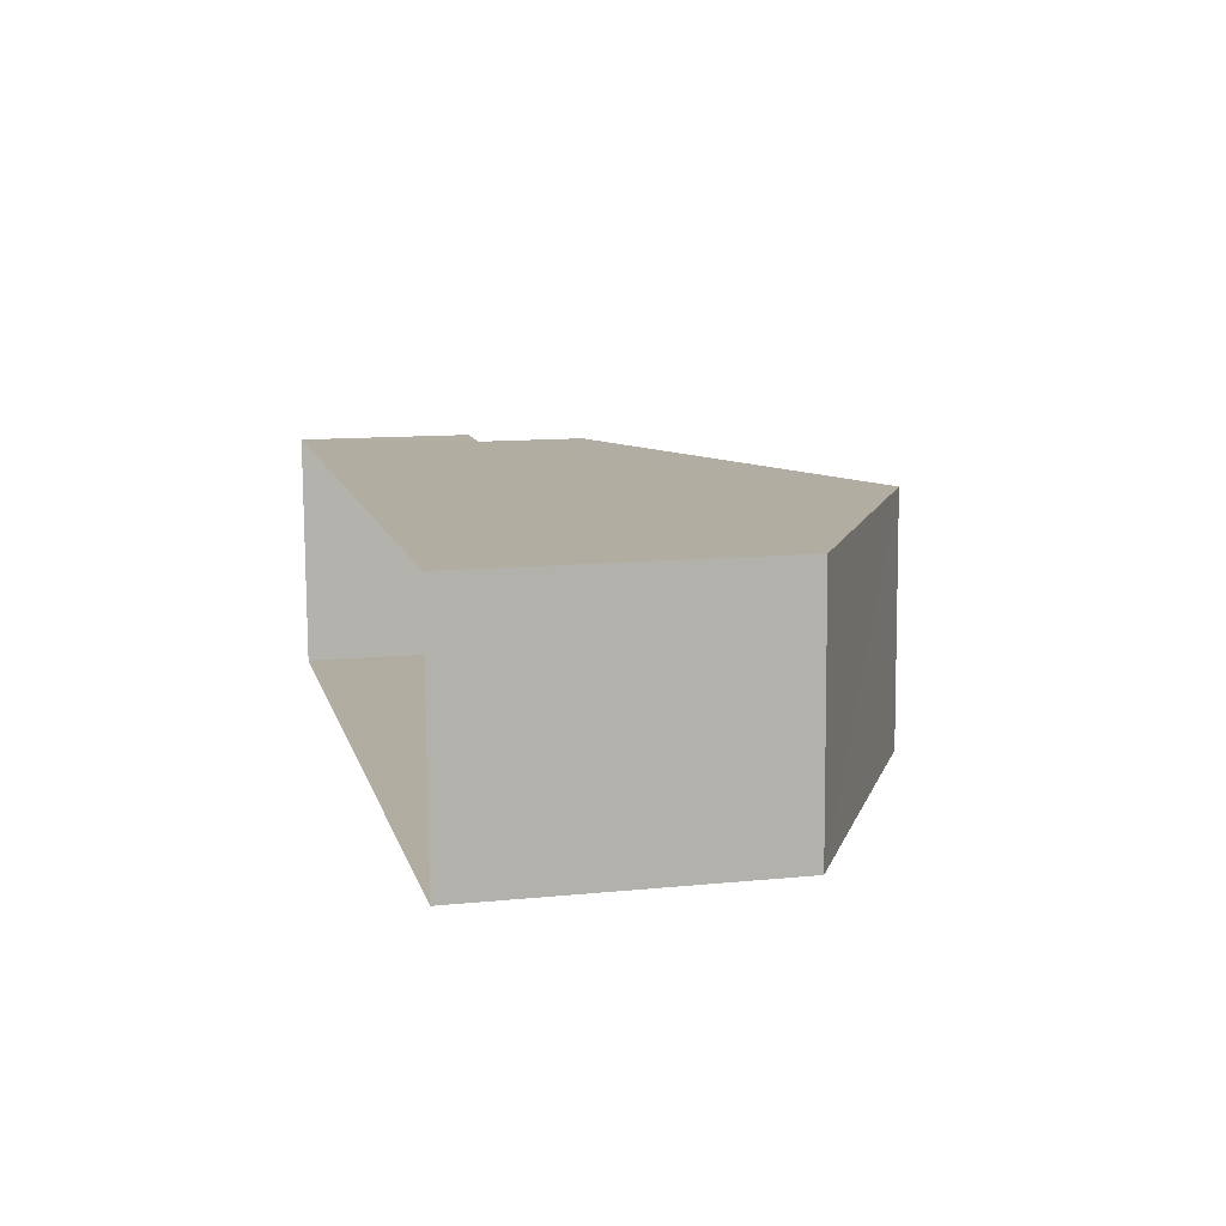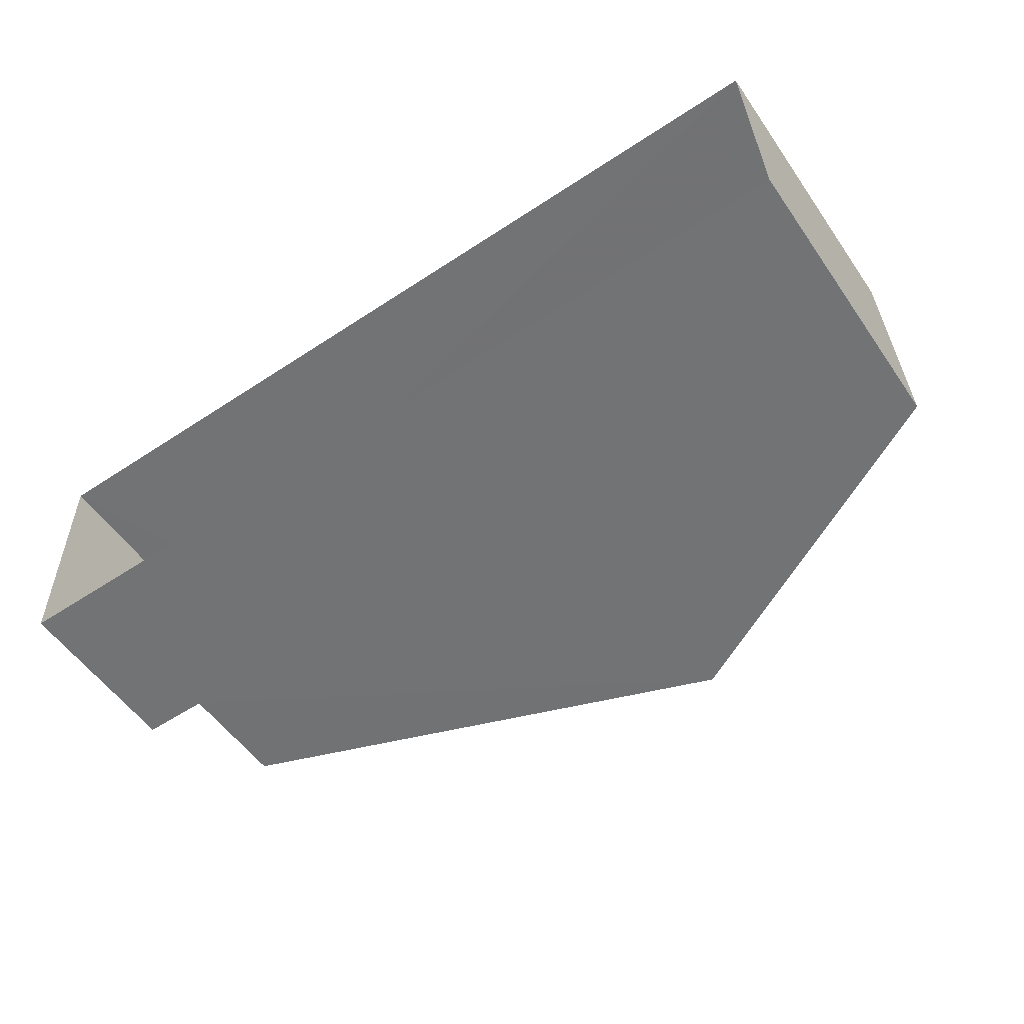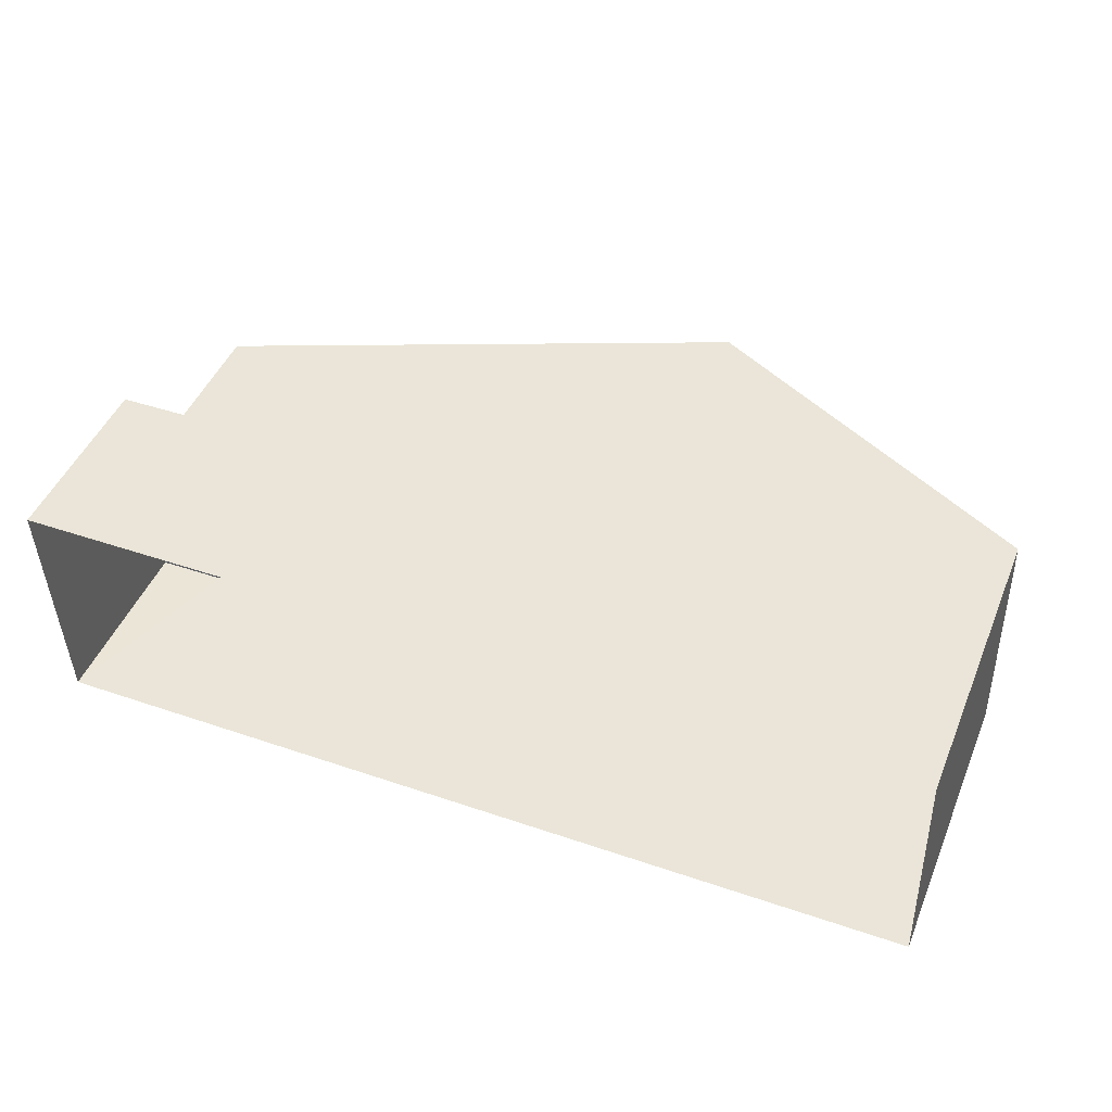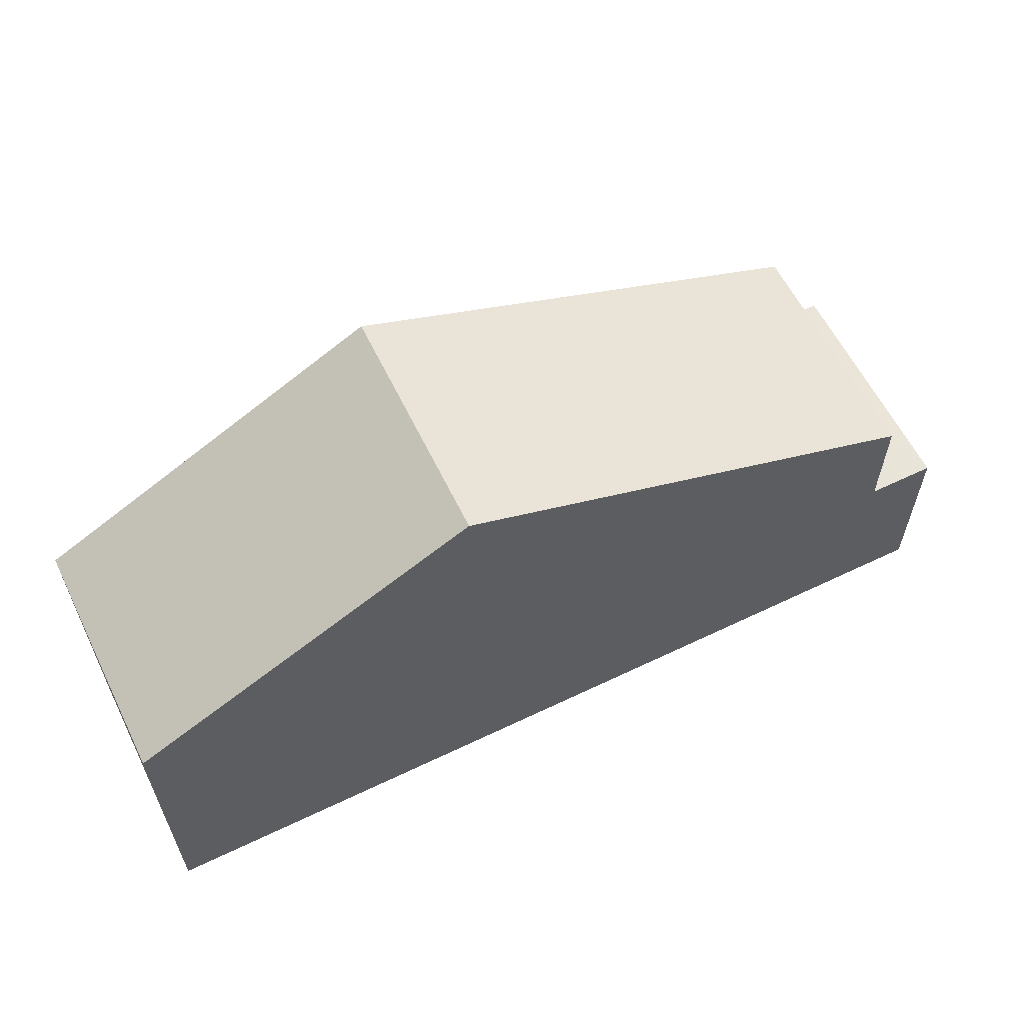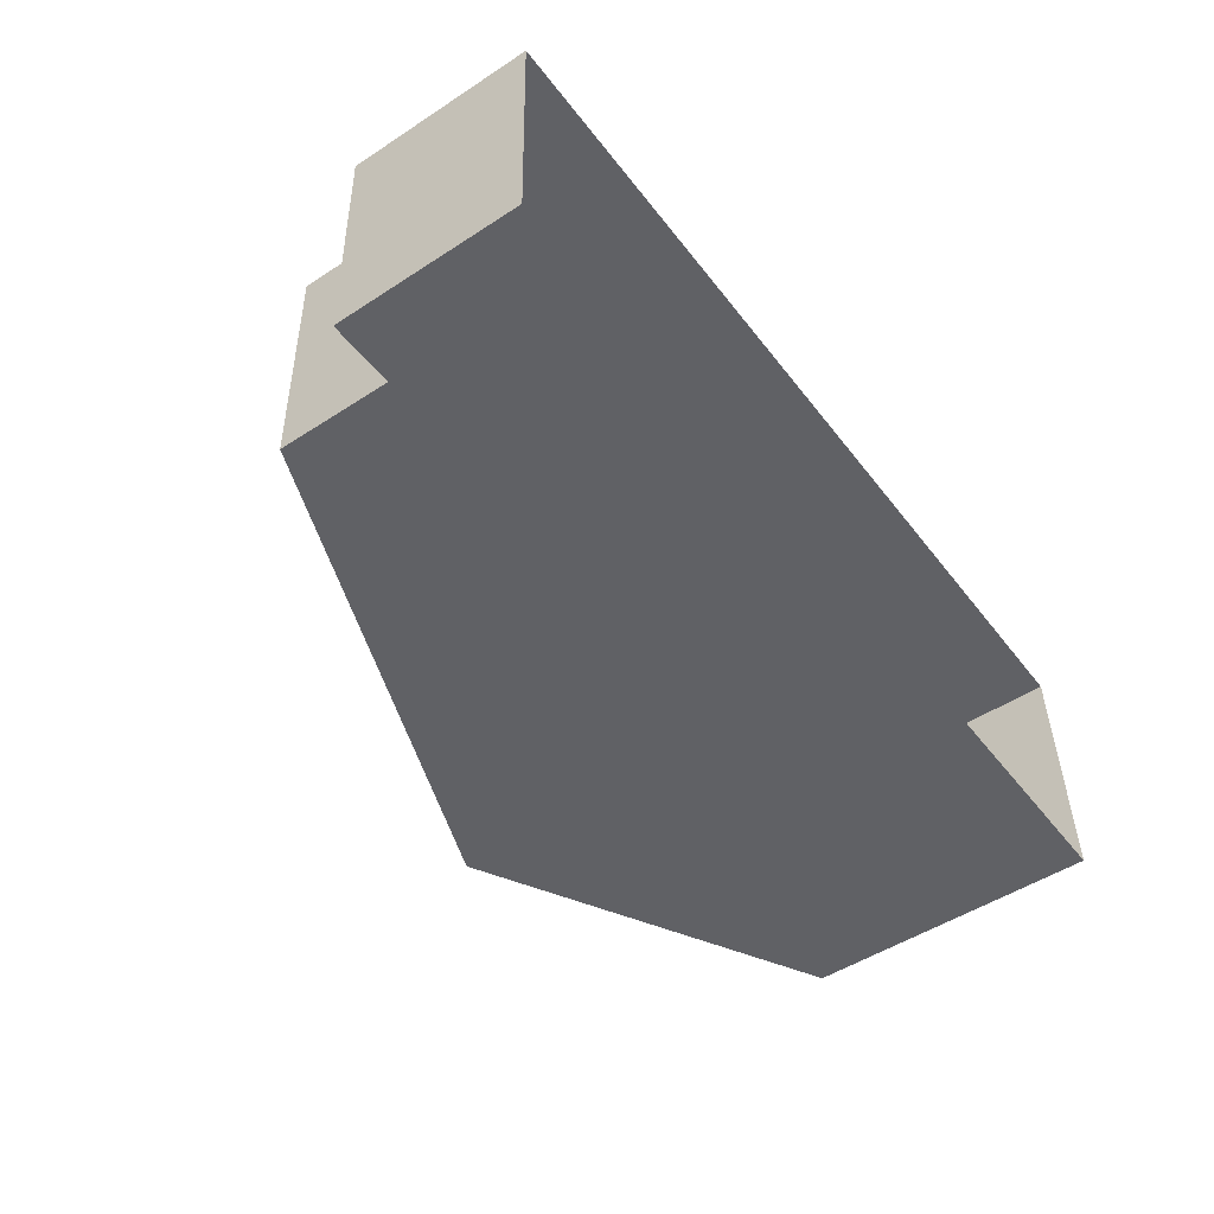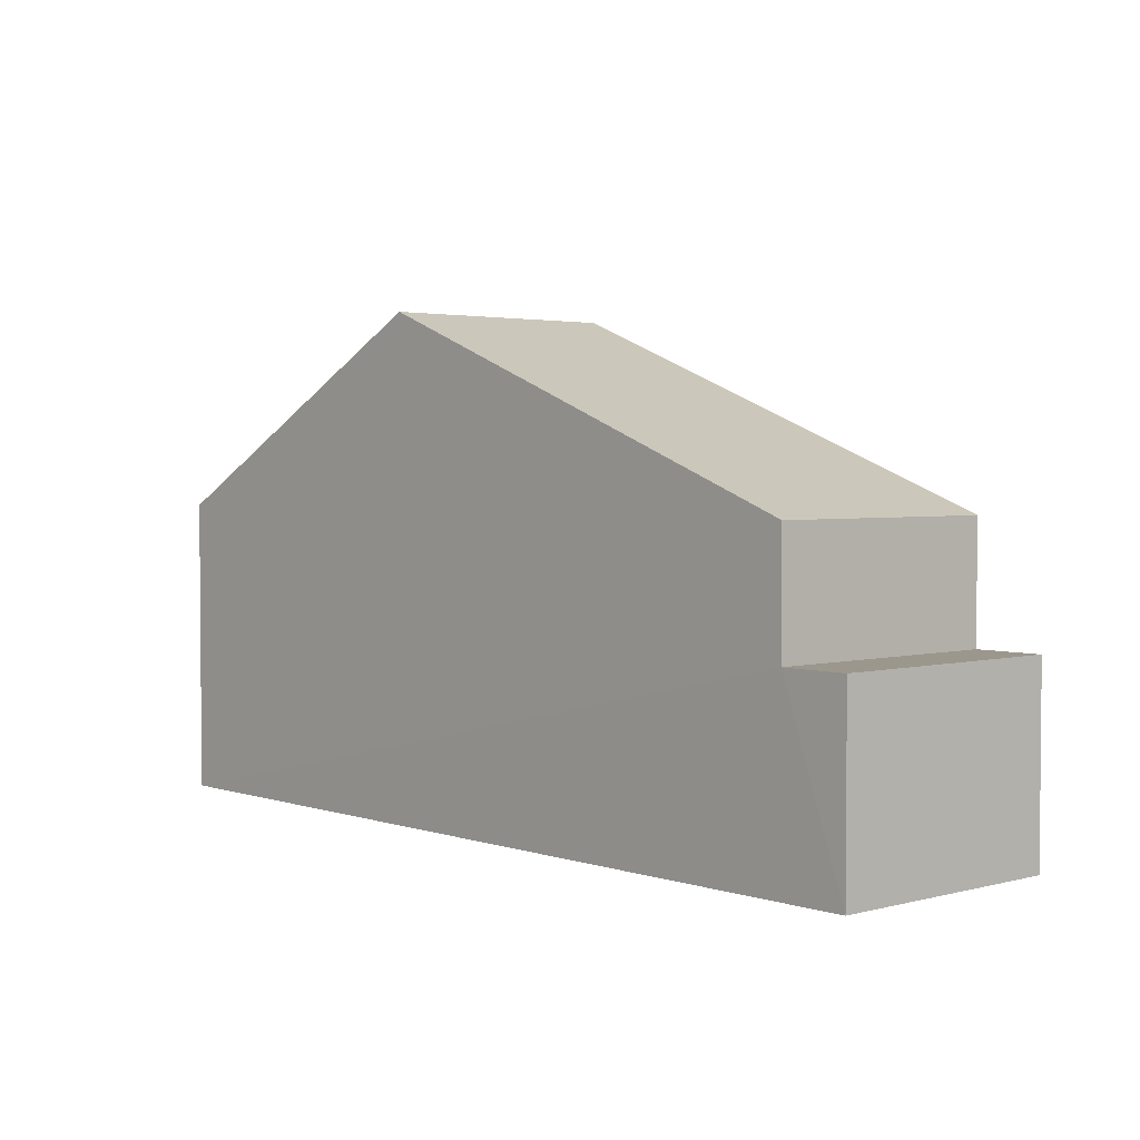
<metadata>
{"format":"obj","ext":"obj","renderer":"f3d","projection":"perspective","resolution":1024,"background":"white","views":[{"elev":12.0,"azim":-103.3,"up":"+Y"},{"elev":-54.7,"azim":-145.7,"up":"+Y"},{"elev":47.3,"azim":-158.0,"up":"+Y"},{"elev":59.9,"azim":-27.7,"up":"+Z"},{"elev":-50.3,"azim":125.7,"up":"+Y"},{"elev":2.8,"azim":46.6,"up":"+Z"}]}
</metadata>
<code>
v -3.725e+05 -1.045e+05 27.97
v -3.726e+05 -1.045e+05 27.97
v -3.726e+05 -1.045e+05 27.97
v -3.725e+05 -1.045e+05 27.97
v -3.725e+05 -1.045e+05 38.61
v -3.726e+05 -1.045e+05 34.53
v -3.725e+05 -1.045e+05 38.61
v -3.726e+05 -1.045e+05 34.53
v -3.725e+05 -1.045e+05 34.53
v -3.725e+05 -1.045e+05 34.53
v -3.725e+05 -1.045e+05 32.02
v -3.725e+05 -1.045e+05 32.02
v -3.725e+05 -1.045e+05 32.02
v -3.725e+05 -1.045e+05 32.02
f 1 2 3
f 4 1 3
f 5 6 7
f 5 8 6
f 9 10 5
f 7 9 5
f 11 12 13
f 11 14 12
f 12 14 1
f 1 14 2
f 6 2 7
f 14 9 7
f 2 14 7
f 12 1 4
f 13 12 4
f 11 10 9
f 14 11 9
f 13 4 11
f 4 3 11
f 10 11 5
f 3 8 5
f 11 3 5
f 6 3 2
f 6 8 3

</code>
